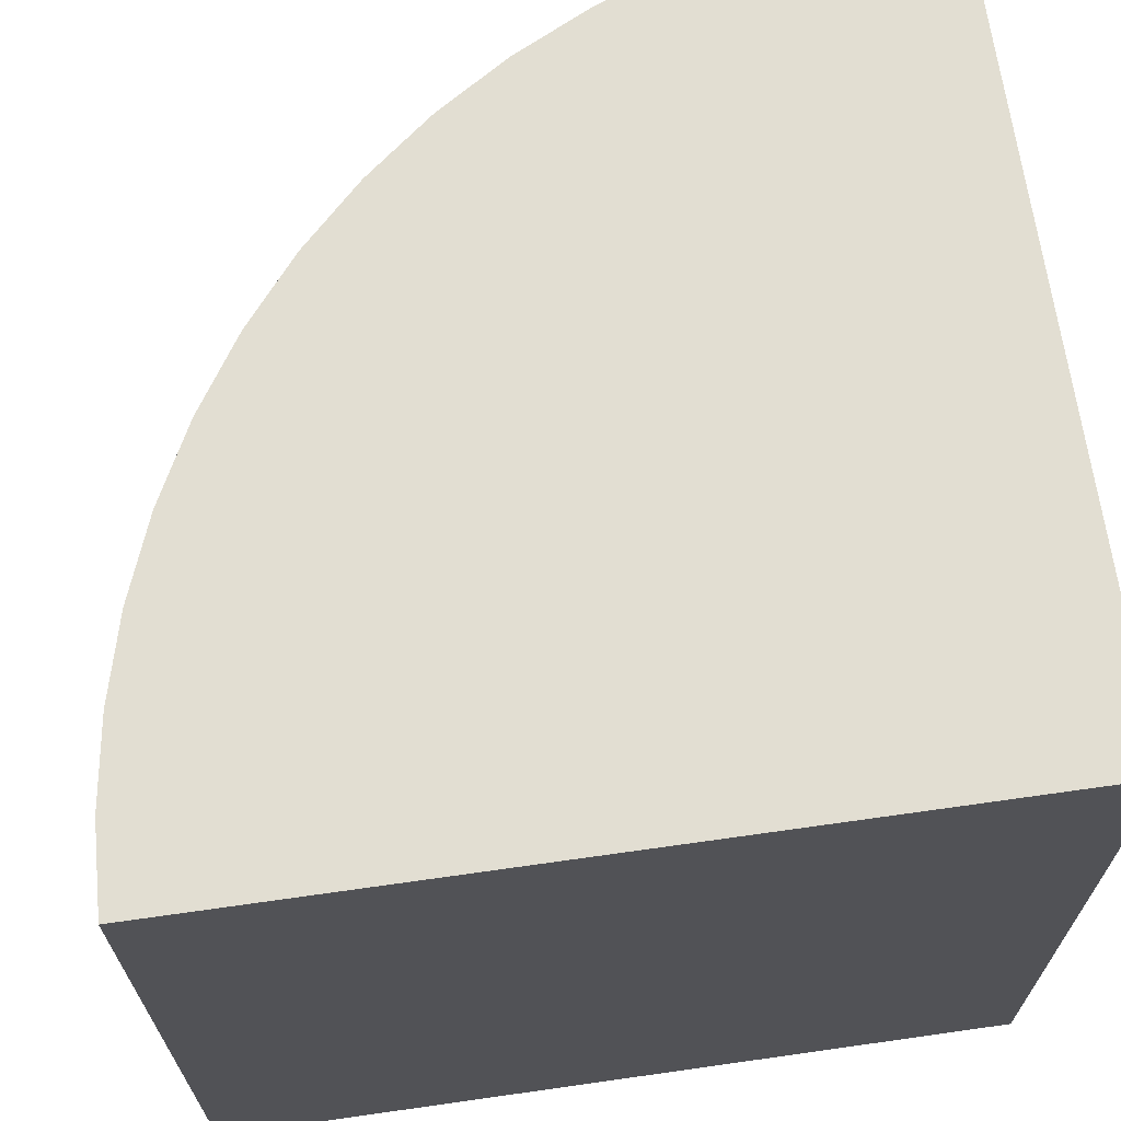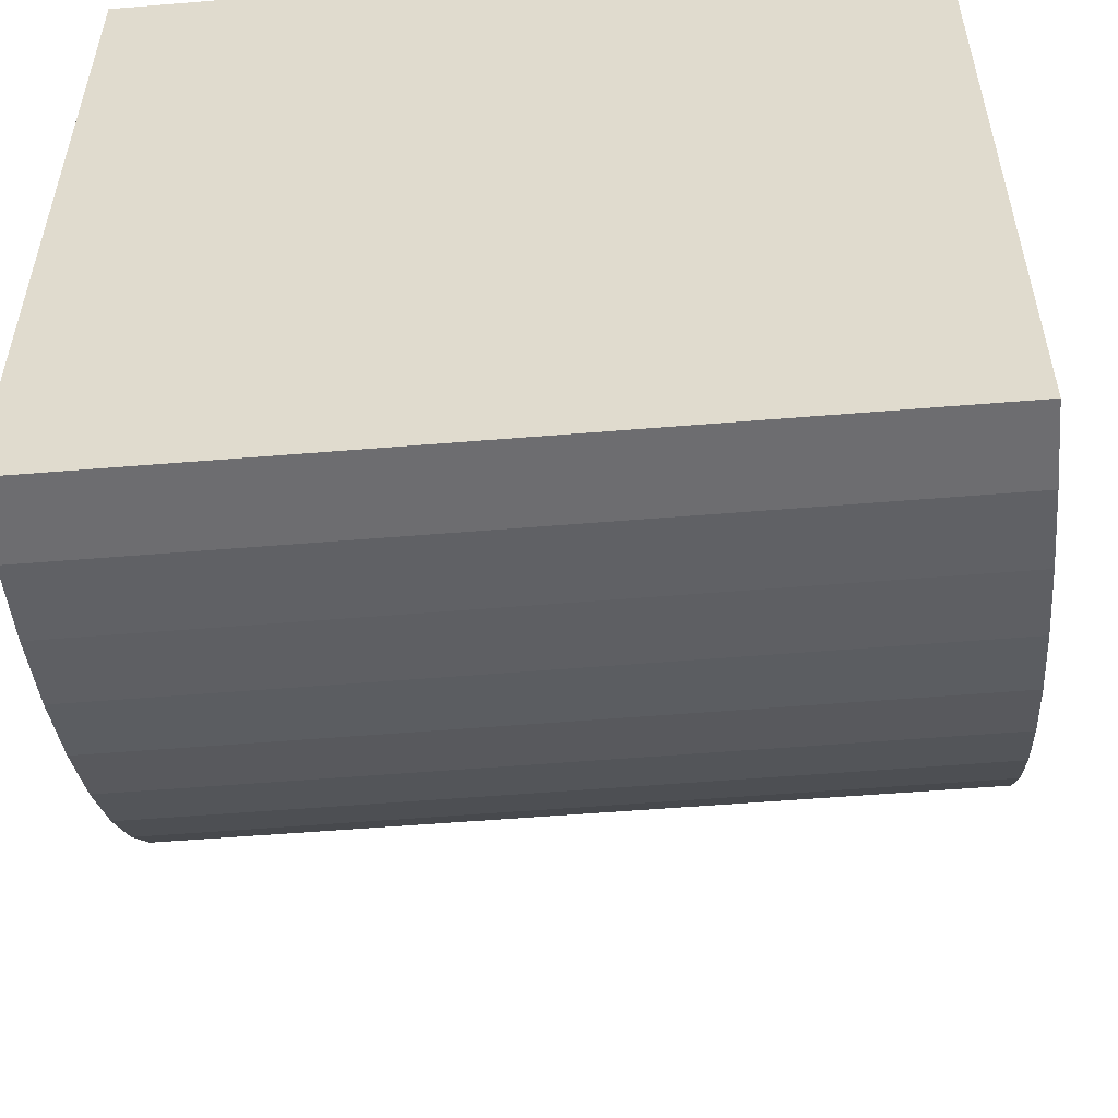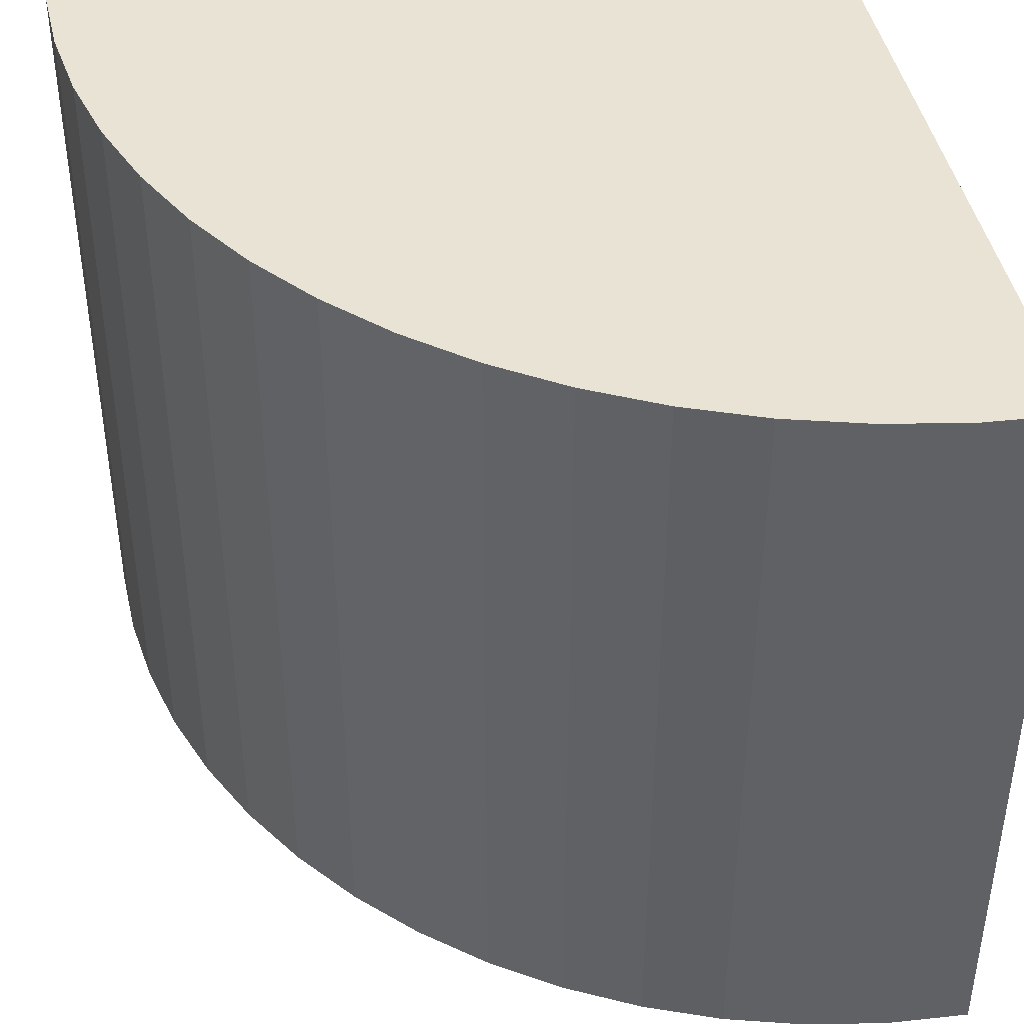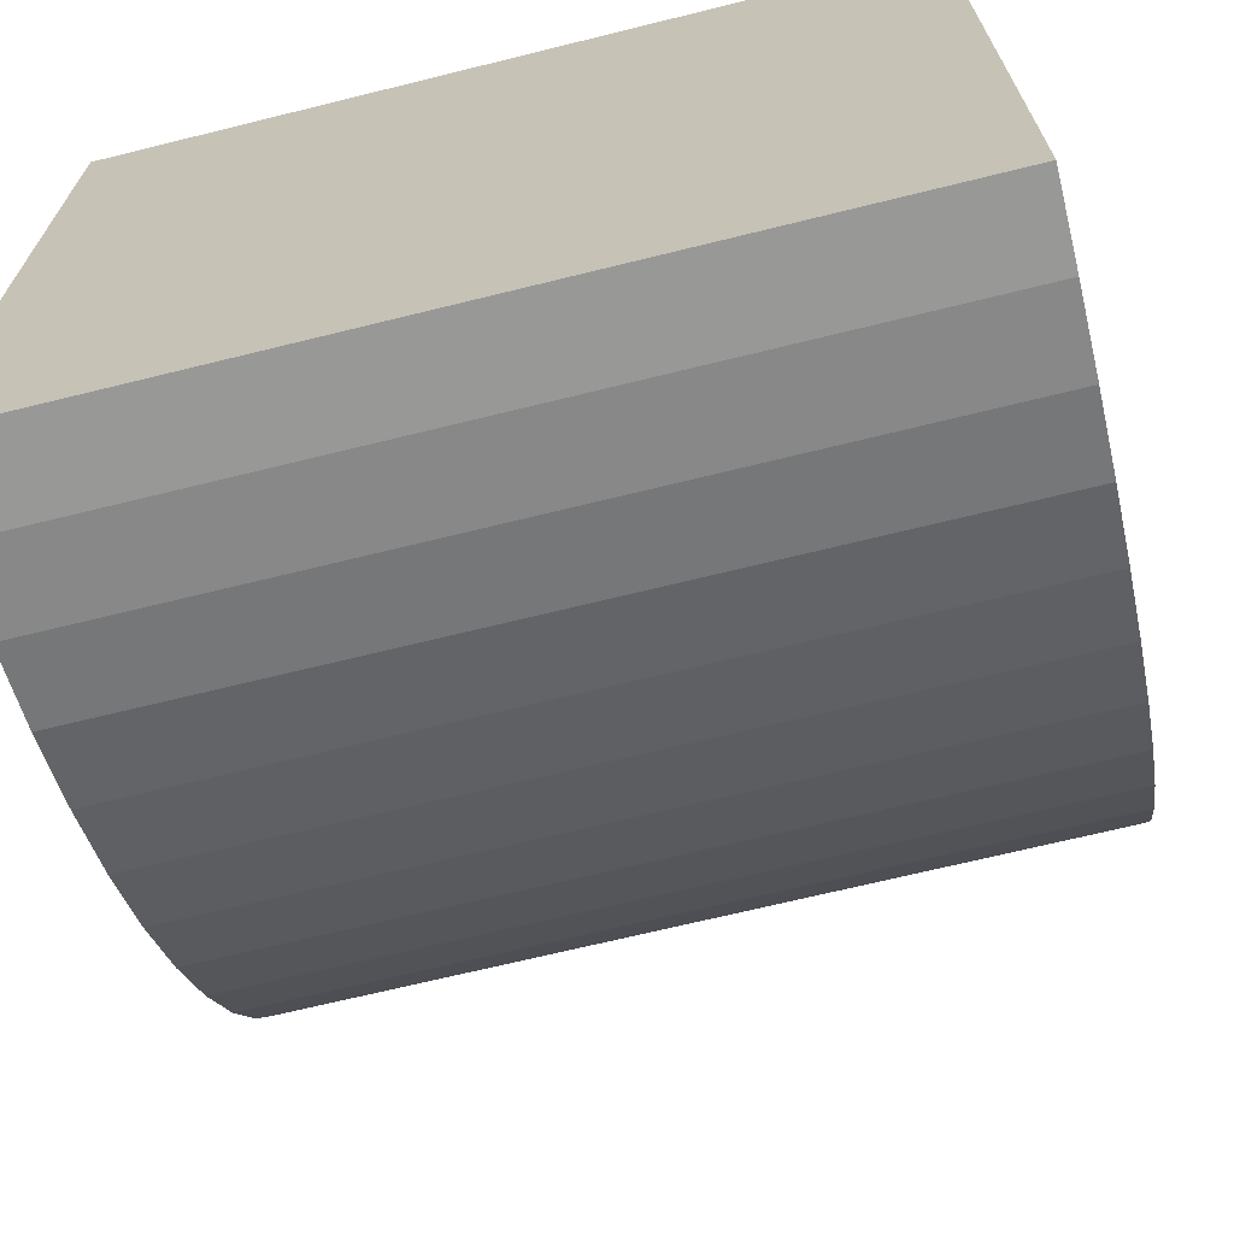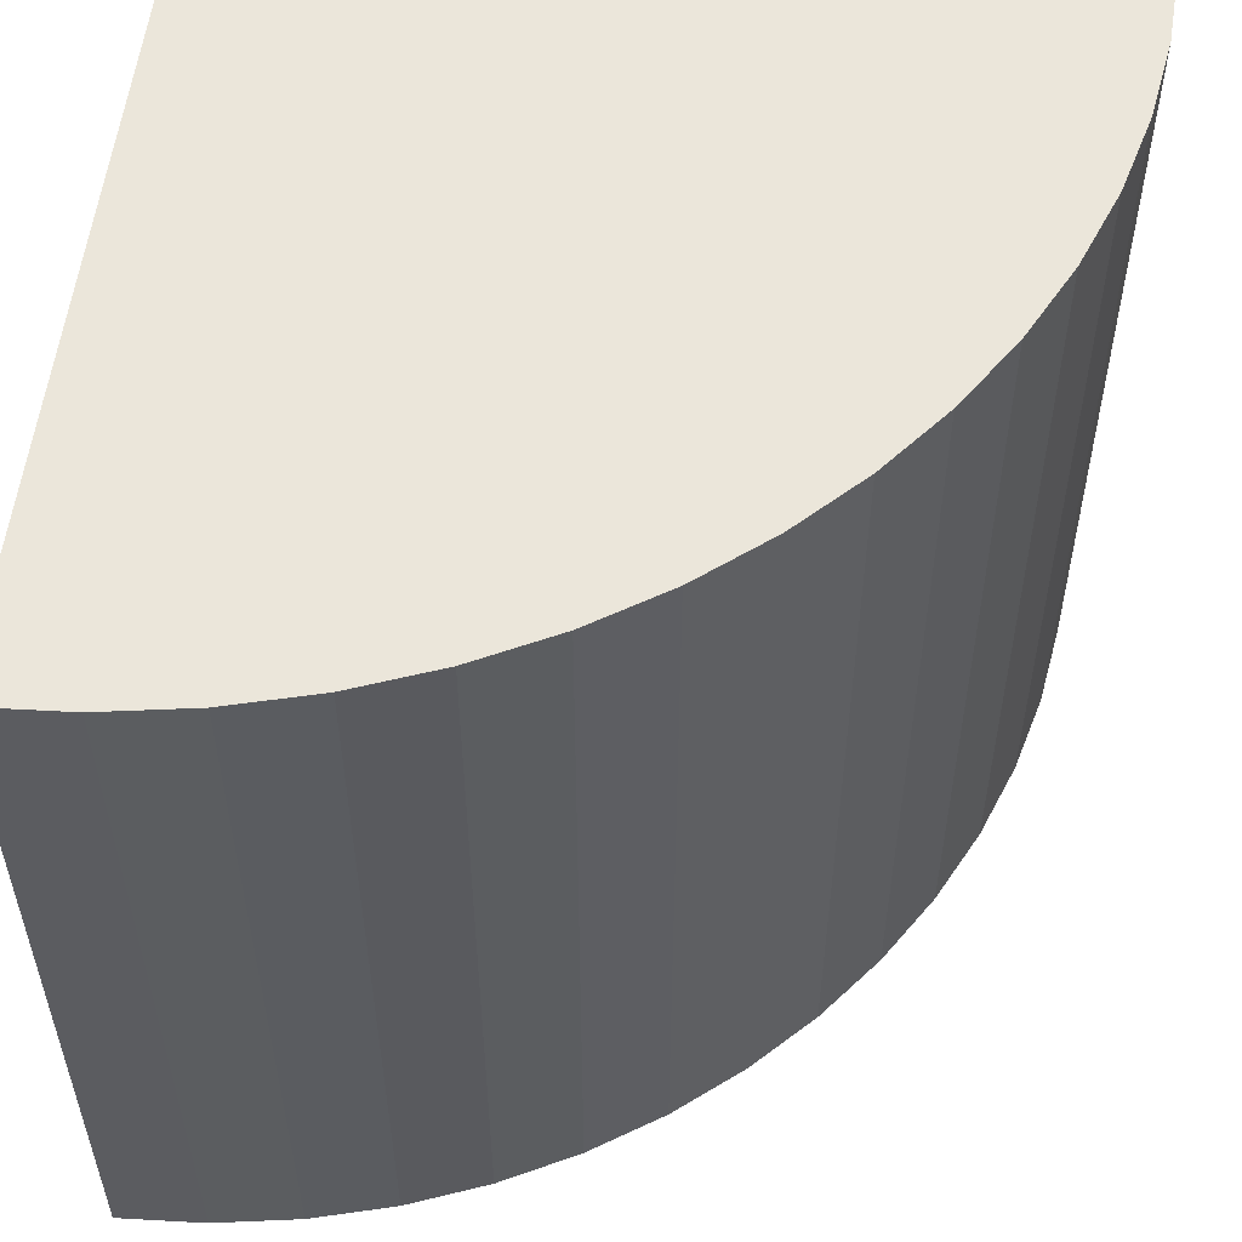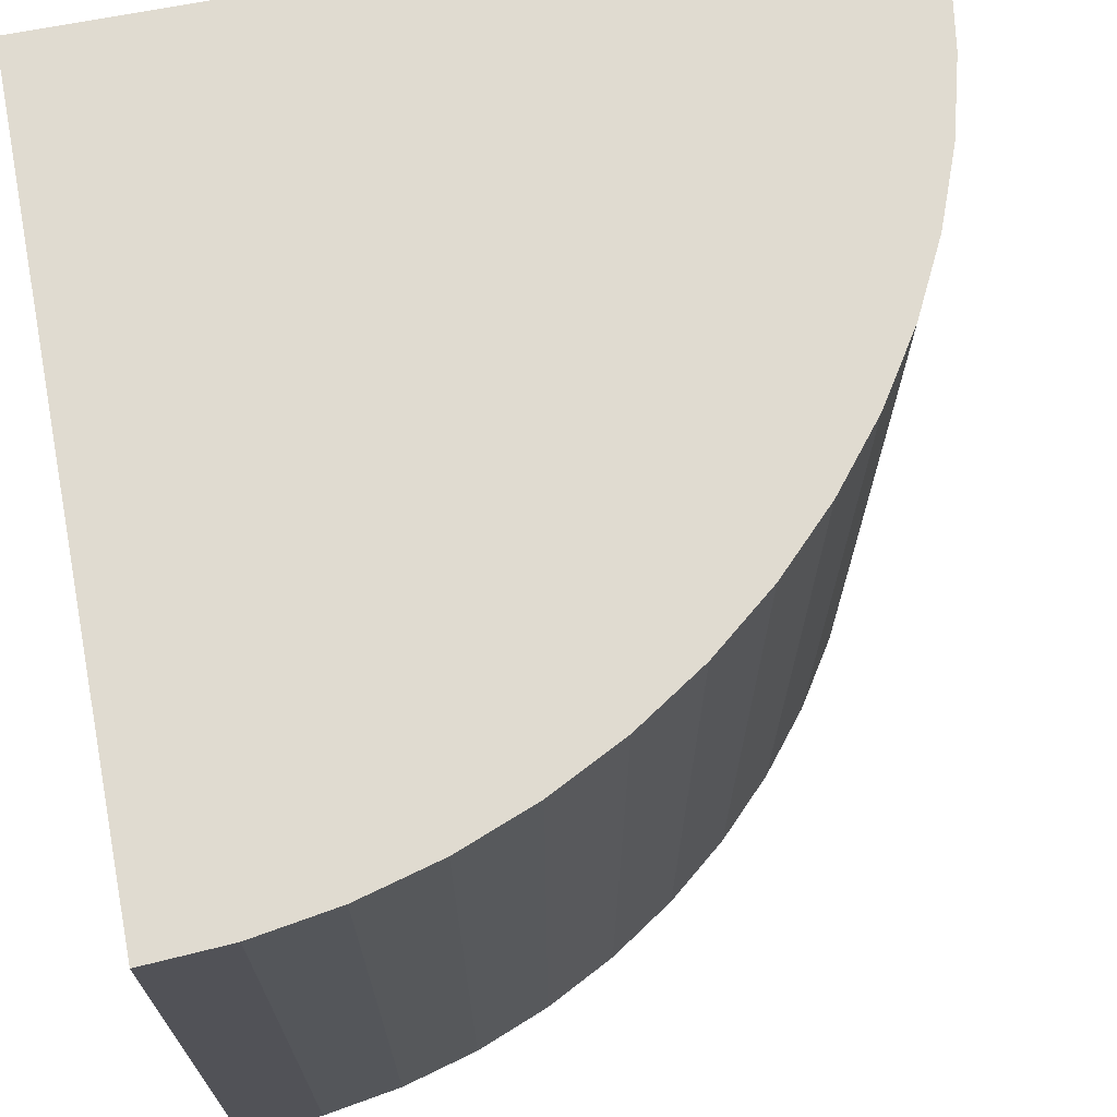
<metadata>
{"format":"obj","ext":"obj","renderer":"f3d","projection":"perspective","resolution":1024,"background":"white","views":[{"elev":67.8,"azim":-8.1,"up":"+Y"},{"elev":-54.1,"azim":95.0,"up":"+Z"},{"elev":42.2,"azim":-100.3,"up":"+Y"},{"elev":-68.5,"azim":103.9,"up":"+Z"},{"elev":54.7,"azim":-173.6,"up":"+Y"},{"elev":70.0,"azim":169.1,"up":"+Y"}]}
</metadata>
<code>
v 0.5 -0.5 -0.5
v 0.3955 -0.5 -0.4945
v 0.2921 -0.5 -0.4781
v 0.191 -0.5 -0.4511
v 0.0933 -0.5 -0.4135
v 0 -0.5 -0.366
v -0.0878 -0.5 -0.309
v -0.1691 -0.5 -0.2431
v -0.2431 -0.5 -0.1691
v -0.309 -0.5 -0.0878
v -0.366 -0.5 0
v -0.4135 -0.5 0.0933
v -0.4511 -0.5 0.191
v -0.4781 -0.5 0.2921
v -0.4945 -0.5 0.3955
v -0.5 -0.5 0.5
v 0.5 0.5 -0.5
v 0.3955 0.5 -0.4945
v 0.2921 0.5 -0.4781
v 0.191 0.5 -0.4511
v 0.0933 0.5 -0.4135
v 0 0.5 -0.366
v -0.0878 0.5 -0.309
v -0.1691 0.5 -0.2431
v -0.2431 0.5 -0.1691
v -0.309 0.5 -0.0878
v -0.366 0.5 0
v -0.4135 0.5 0.0933
v -0.4511 0.5 0.191
v -0.4781 0.5 0.2921
v -0.4945 0.5 0.3955
v -0.5 0.5 0.5
v 0.5 -0.5 0.5
v 0.5 0.5 0.5
f 33 2 1
f 33 3 2
f 33 4 3
f 33 5 4
f 33 6 5
f 33 7 6
f 33 8 7
f 33 9 8
f 33 10 9
f 33 11 10
f 33 12 11
f 33 13 12
f 33 14 13
f 33 15 14
f 33 16 15
f 1 2 18 17
f 2 3 19 18
f 3 4 20 19
f 4 5 21 20
f 5 6 22 21
f 6 7 23 22
f 7 8 24 23
f 8 9 25 24
f 9 10 26 25
f 10 11 27 26
f 11 12 28 27
f 12 13 29 28
f 13 14 30 29
f 14 15 31 30
f 15 16 32 31
f 34 17 18
f 34 18 19
f 34 19 20
f 34 20 21
f 34 21 22
f 34 22 23
f 34 23 24
f 34 24 25
f 34 25 26
f 34 26 27
f 34 27 28
f 34 28 29
f 34 29 30
f 34 30 31
f 34 31 32
f 33 1 17 34
f 16 33 34 32

</code>
